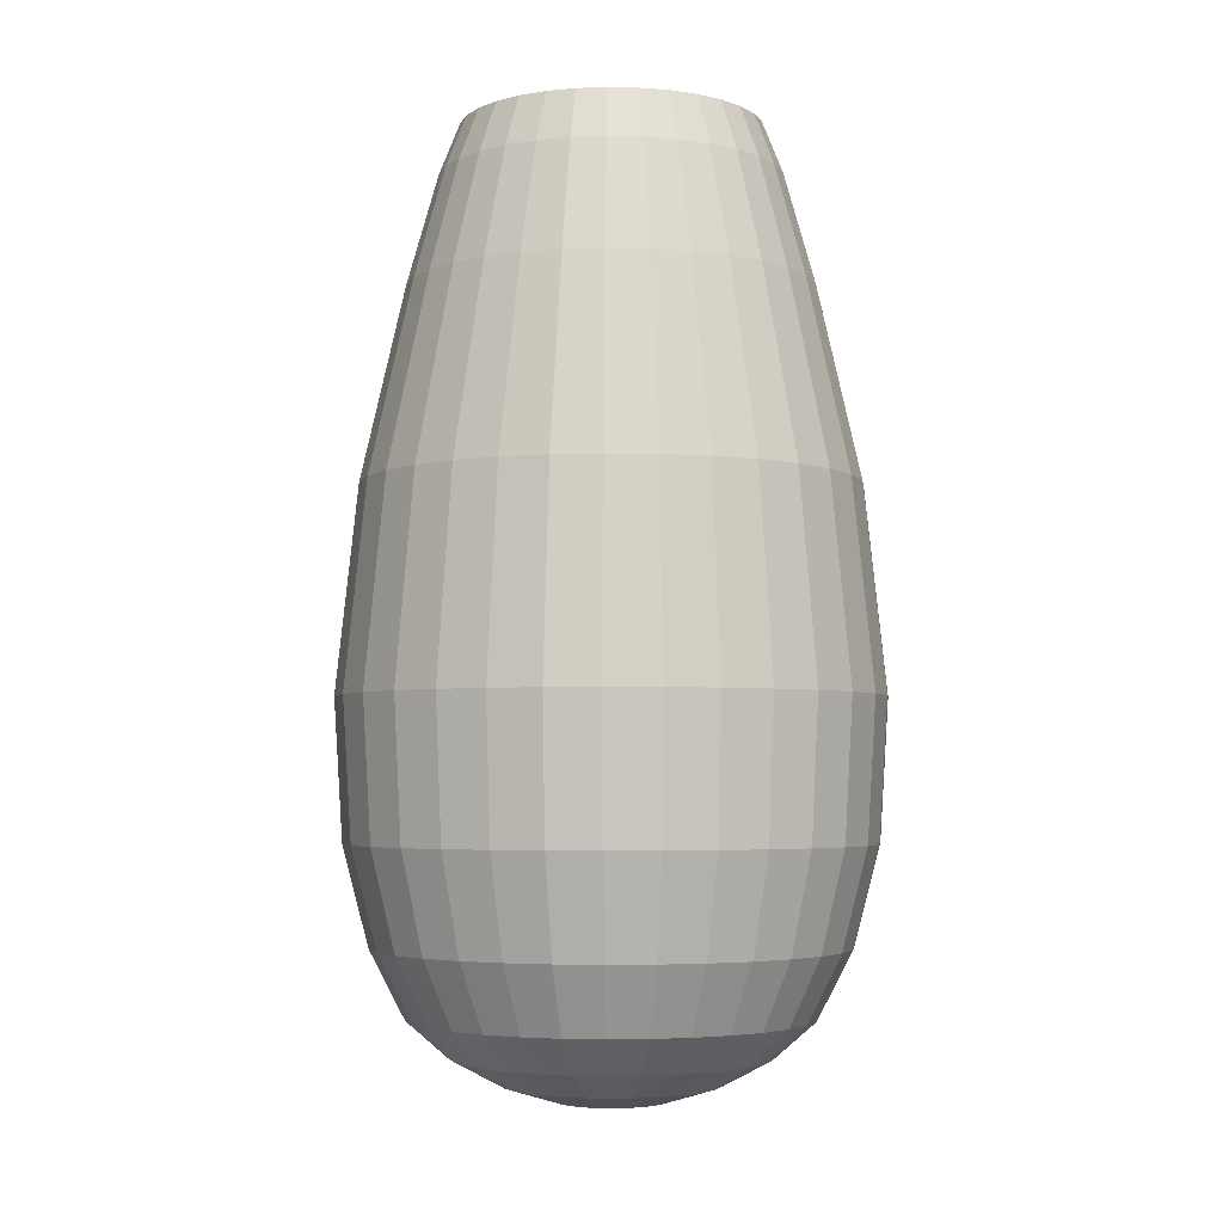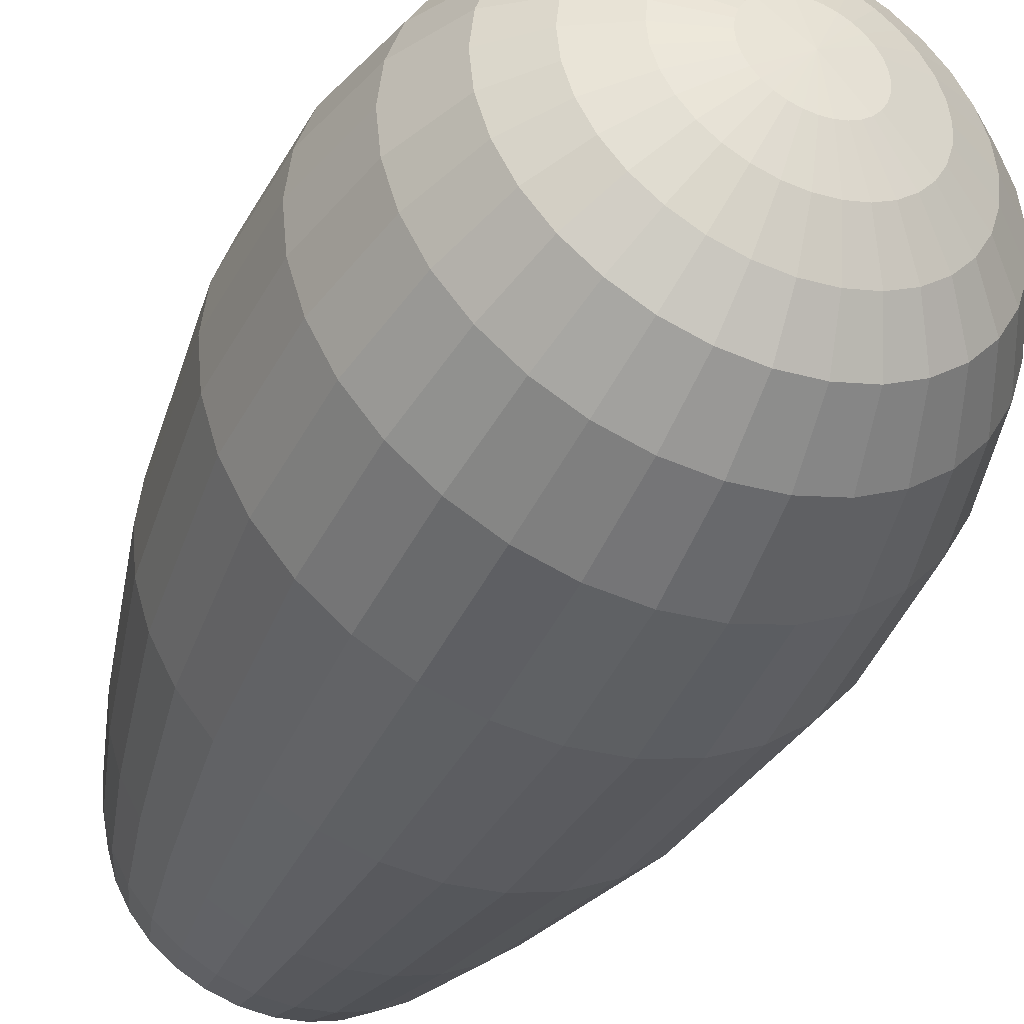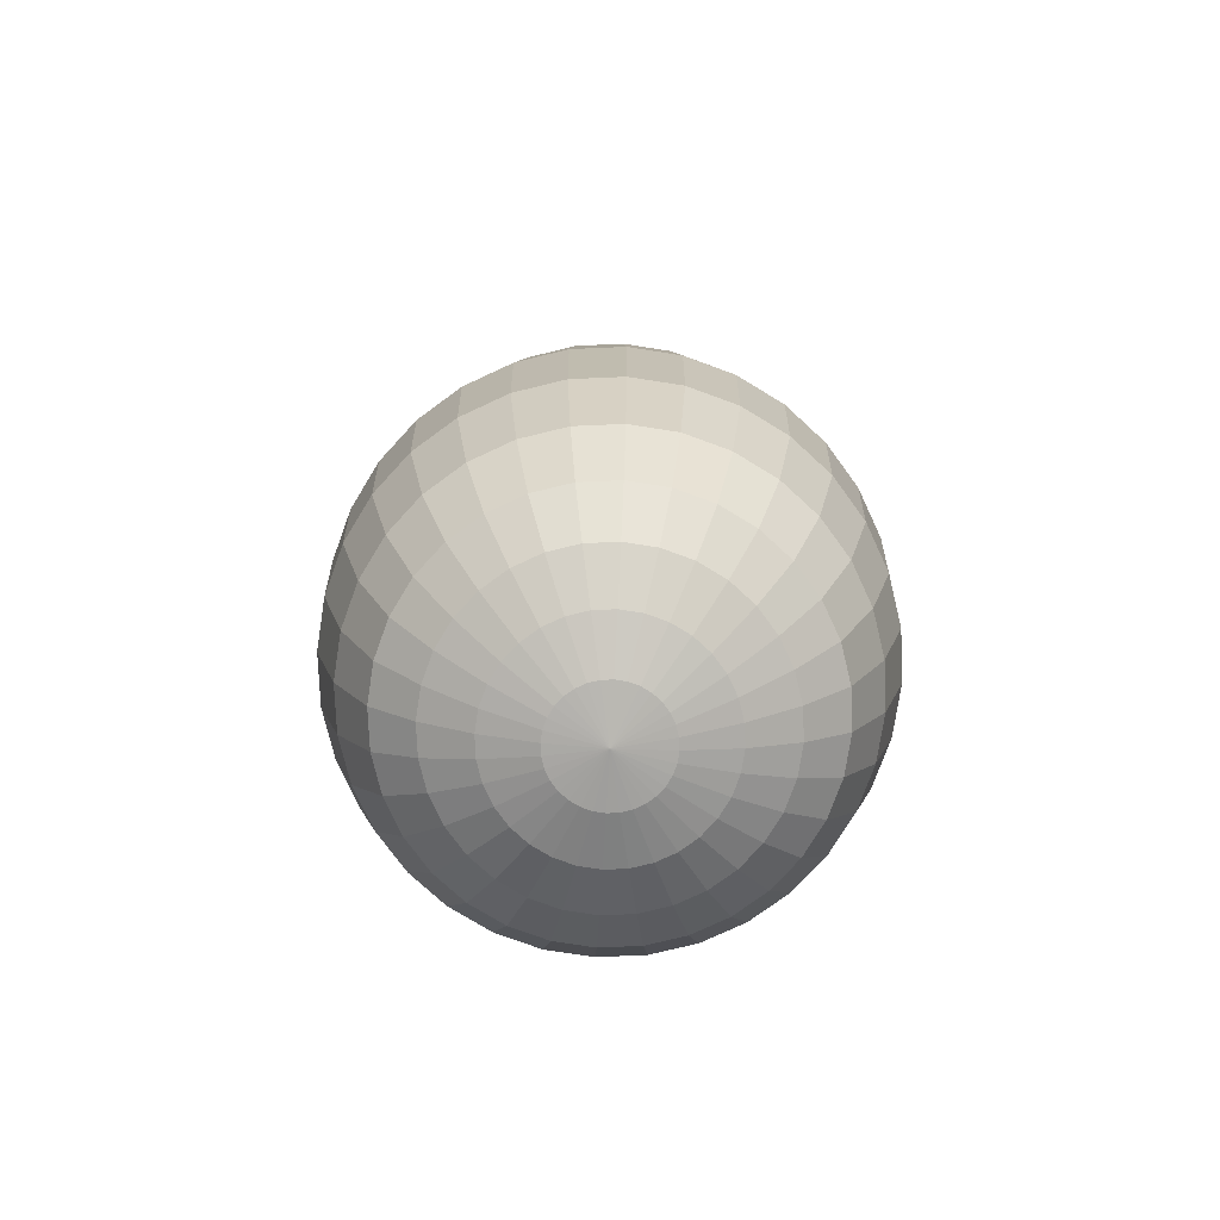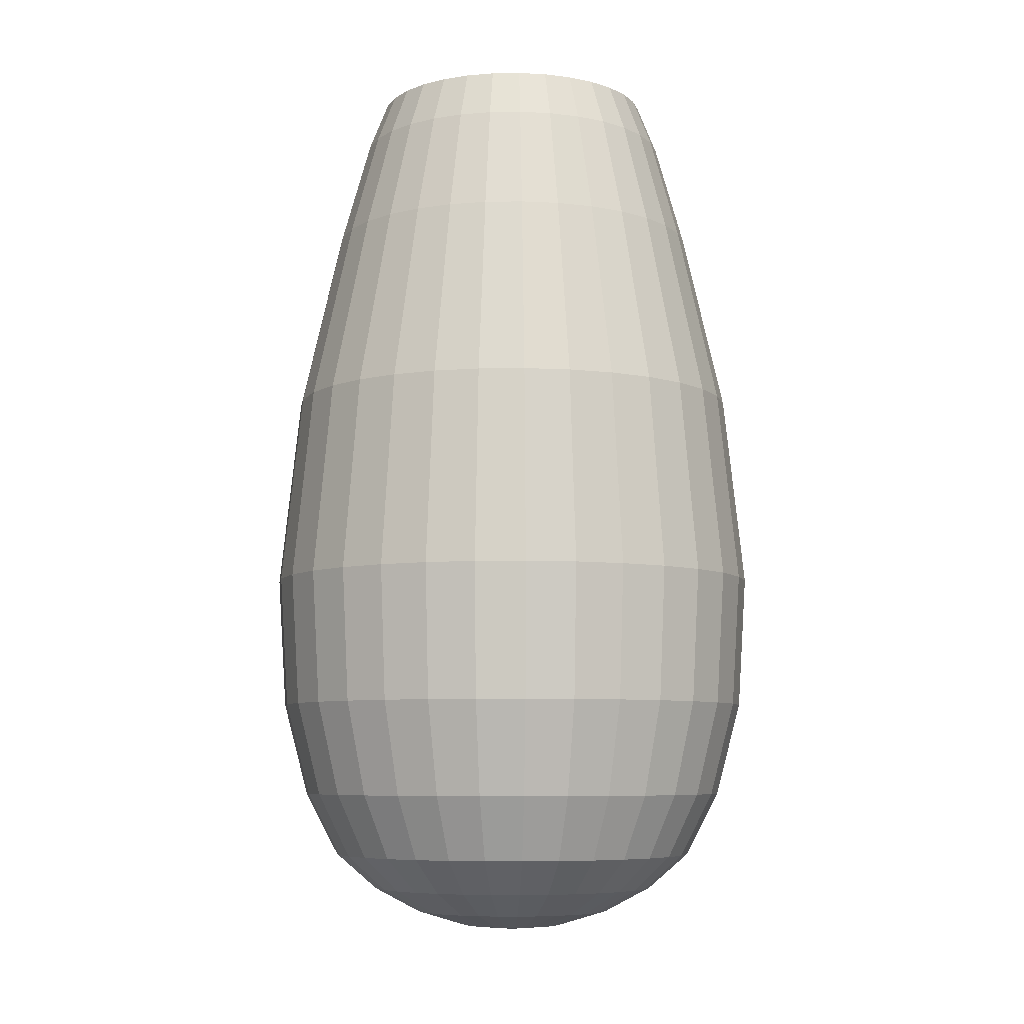
<metadata>
{"format":"obj","ext":"obj","renderer":"f3d","projection":"perspective","resolution":1024,"background":"white","views":[{"elev":-4.0,"azim":-122.2,"up":"+Y"},{"elev":-41.0,"azim":-23.4,"up":"+Z"},{"elev":-76.8,"azim":-70.7,"up":"+Y"},{"elev":-7.1,"azim":-104.3,"up":"+Y"}]}
</metadata>
<code>
o Sphere
v 0 2.39 -0.534
v 0 1.812 -0.7187
v 0 1.128 -0.8748
v 0 0.3971 -0.9537
v 0 -0.4576 -0.8315
v 0.1042 2.39 -0.5237
v 0.1185 2.206 -0.5958
v 0.1402 1.812 -0.7049
v 0.1707 1.128 -0.858
v 0.1861 0.3971 -0.9354
v 0.1801 -0.1041 -0.9053
v 0.1622 -0.4576 -0.8155
v 0.1379 -0.6986 -0.6935
v 0.1084 -0.8315 -0.5449
v 0.07466 -0.9239 -0.3753
v 0.03806 -0.9808 -0.1913
v 0.2043 2.39 -0.4933
v 0.2325 2.206 -0.5612
v 0.275 1.812 -0.664
v 0.3348 1.128 -0.8082
v 0.365 0.3971 -0.8811
v 0.3532 -0.1041 -0.8528
v 0.3182 -0.4576 -0.7682
v 0.2706 -0.6986 -0.6533
v 0.2126 -0.8315 -0.5133
v 0.1464 -0.9239 -0.3536
v 0.07466 -0.9808 -0.1802
v 0.2966 2.39 -0.444
v 0.3375 2.206 -0.5051
v 0.3993 1.812 -0.5976
v 0.486 1.128 -0.7274
v 0.5299 0.3971 -0.793
v 0.5128 -0.1041 -0.7675
v 0.4619 -0.4576 -0.6913
v 0.3928 -0.6986 -0.5879
v 0.3087 -0.8315 -0.4619
v 0.2126 -0.9239 -0.3182
v 0.1084 -0.9808 -0.1622
v 0.3776 2.39 -0.3776
v 0.4295 2.206 -0.4295
v 0.5082 1.812 -0.5082
v 0.6186 1.128 -0.6186
v 0.6744 0.3971 -0.6744
v 0.6527 -0.1041 -0.6527
v 0.5879 -0.4576 -0.5879
v 0.5 -0.6986 -0.5
v 0.3928 -0.8315 -0.3928
v 0.2706 -0.9239 -0.2706
v 0.1379 -0.9808 -0.1379
v 0.444 2.39 -0.2966
v 0.5051 2.206 -0.3375
v 0.5976 1.812 -0.3993
v 0.7274 1.128 -0.486
v 0.793 0.3971 -0.5299
v 0.7675 -0.1041 -0.5128
v 0.6913 -0.4576 -0.4619
v 0.5879 -0.6986 -0.3928
v 0.4619 -0.8315 -0.3087
v 0.3182 -0.9239 -0.2126
v 0.1622 -0.9808 -0.1084
v 0.4933 2.39 -0.2043
v 0.5612 2.206 -0.2325
v 0.664 1.812 -0.275
v 0.8082 1.128 -0.3348
v 0.8811 0.3971 -0.365
v 0.8528 -0.1041 -0.3532
v 0.7682 -0.4576 -0.3182
v 0.6533 -0.6986 -0.2706
v 0.5133 -0.8315 -0.2126
v 0.3536 -0.9239 -0.1464
v 0.1802 -0.9808 -0.07466
v 0.5237 2.39 -0.1042
v 0.5958 2.206 -0.1185
v 0.7049 1.812 -0.1402
v 0.858 1.128 -0.1707
v 0.9354 0.3971 -0.1861
v 0.9053 -0.1041 -0.1801
v 0.8155 -0.4576 -0.1622
v 0.6935 -0.6986 -0.1379
v 0.5449 -0.8315 -0.1084
v 0.3753 -0.9239 -0.07466
v 0.1913 -0.9808 -0.03806
v 0.534 2.39 0
v 0.6074 2.206 -0
v 0.7187 1.812 0
v 0.8748 1.128 0
v 0.9537 0.3971 0
v 0.9231 -0.1041 -0
v 0.8315 -0.4576 0
v 0.7071 -0.6986 -0
v 0.5556 -0.8315 0
v 0.3827 -0.9239 0
v 0.1951 -0.9808 0
v 0.5237 2.39 0.1042
v 0.5958 2.206 0.1185
v 0.7049 1.812 0.1402
v 0.858 1.128 0.1707
v 0.9354 0.3971 0.1861
v 0.9053 -0.1041 0.1801
v 0.8155 -0.4576 0.1622
v 0.6935 -0.6986 0.1379
v 0.5449 -0.8315 0.1084
v 0.3753 -0.9239 0.07466
v 0.1913 -0.9808 0.03806
v 0.4933 2.39 0.2043
v 0.5612 2.206 0.2325
v 0.664 1.812 0.275
v 0.8082 1.128 0.3348
v 0.8811 0.3971 0.365
v 0.8528 -0.1041 0.3532
v 0.7682 -0.4576 0.3182
v 0.6533 -0.6986 0.2706
v 0.5133 -0.8315 0.2126
v 0.3536 -0.9239 0.1464
v 0.1802 -0.9808 0.07466
v 0.444 2.39 0.2966
v 0.5051 2.206 0.3375
v 0.5976 1.812 0.3993
v 0.7274 1.128 0.486
v 0.793 0.3971 0.5299
v 0.7675 -0.1041 0.5128
v 0.6913 -0.4576 0.4619
v 0.5879 -0.6986 0.3928
v 0.4619 -0.8315 0.3087
v 0.3182 -0.9239 0.2126
v 0.1622 -0.9808 0.1084
v 0.3776 2.39 0.3776
v 0.4295 2.206 0.4295
v 0.5082 1.812 0.5082
v 0.6186 1.128 0.6186
v 0.6744 0.3971 0.6744
v 0.6527 -0.1041 0.6527
v 0.5879 -0.4576 0.5879
v 0.5 -0.6986 0.5
v 0.3928 -0.8315 0.3928
v 0.2706 -0.9239 0.2706
v 0.1379 -0.9808 0.1379
v 0.2966 2.39 0.444
v 0.3375 2.206 0.5051
v 0.3993 1.812 0.5976
v 0.486 1.128 0.7274
v 0.5299 0.3971 0.793
v 0.5128 -0.1041 0.7675
v 0.4619 -0.4576 0.6913
v 0.3928 -0.6986 0.5879
v 0.3087 -0.8315 0.4619
v 0.2126 -0.9239 0.3182
v 0.1084 -0.9808 0.1622
v 0.2043 2.39 0.4933
v 0.2325 2.206 0.5612
v 0.275 1.812 0.664
v 0.3348 1.128 0.8082
v 0.365 0.3971 0.8811
v 0.3532 -0.1041 0.8528
v 0.3182 -0.4576 0.7682
v 0.2706 -0.6986 0.6533
v 0.2126 -0.8315 0.5133
v 0.1464 -0.9239 0.3536
v 0.07466 -0.9808 0.1802
v 0.1042 2.39 0.5237
v 0.1185 2.206 0.5958
v 0.1402 1.812 0.7049
v 0.1707 1.128 0.858
v 0.1861 0.3971 0.9354
v 0.1801 -0.1041 0.9053
v 0.1622 -0.4576 0.8155
v 0.1379 -0.6986 0.6935
v 0.1084 -0.8315 0.5449
v 0.07466 -0.9239 0.3753
v 0.03806 -0.9808 0.1913
v -0 2.39 0.534
v 0 2.206 0.6074
v -0 1.812 0.7187
v -0 1.128 0.8748
v -0 0.3971 0.9537
v 0 -0.1041 0.9231
v -0 -0.4576 0.8315
v -0 -0.6986 0.7071
v -0 -0.8315 0.5556
v -0 -0.9239 0.3827
v -0 -0.9808 0.1951
v -0.1042 2.39 0.5237
v -0.1185 2.206 0.5958
v -0.1402 1.812 0.7049
v -0.1707 1.128 0.858
v -0.1861 0.3971 0.9354
v -0.1801 -0.1041 0.9053
v -0.1622 -0.4576 0.8155
v -0.1379 -0.6986 0.6935
v -0.1084 -0.8315 0.5449
v -0.07466 -0.9239 0.3753
v -0.03806 -0.9808 0.1913
v -0.2043 2.39 0.4933
v -0.2325 2.206 0.5612
v -0.275 1.812 0.664
v -0.3348 1.128 0.8082
v -0.365 0.3971 0.8811
v -0.3532 -0.1041 0.8528
v -0.3182 -0.4576 0.7682
v -0.2706 -0.6986 0.6533
v -0.2126 -0.8315 0.5133
v -0.1464 -0.9239 0.3536
v -0.07466 -0.9808 0.1802
v -0.2966 2.39 0.444
v -0.3375 2.206 0.5051
v -0.3993 1.812 0.5976
v -0.486 1.128 0.7274
v -0.5299 0.3971 0.793
v -0.5128 -0.1041 0.7675
v -0.4619 -0.4576 0.6913
v -0.3928 -0.6986 0.5879
v -0.3087 -0.8315 0.4619
v -0.2126 -0.9239 0.3182
v -0.1084 -0.9808 0.1622
v -0.3776 2.39 0.3776
v -0.4295 2.206 0.4295
v -0.5082 1.812 0.5082
v -0.6186 1.128 0.6186
v -0.6744 0.3971 0.6744
v -0.6527 -0.1041 0.6527
v -0.5879 -0.4576 0.5879
v -0.5 -0.6986 0.5
v -0.3928 -0.8315 0.3928
v -0.2706 -0.9239 0.2706
v -0.1379 -0.9808 0.1379
v 0 -1 0
v -0.444 2.39 0.2966
v -0.5051 2.206 0.3375
v -0.5976 1.812 0.3993
v -0.7274 1.128 0.486
v -0.793 0.3971 0.5299
v -0.7675 -0.1041 0.5128
v -0.6913 -0.4576 0.4619
v -0.5879 -0.6986 0.3928
v -0.4619 -0.8315 0.3087
v -0.3182 -0.9239 0.2126
v -0.1622 -0.9808 0.1084
v -0.4933 2.39 0.2043
v -0.5612 2.206 0.2325
v -0.664 1.812 0.275
v -0.8082 1.128 0.3348
v -0.8811 0.3971 0.365
v -0.8528 -0.1041 0.3532
v -0.7682 -0.4576 0.3182
v -0.6533 -0.6986 0.2706
v -0.5133 -0.8315 0.2126
v -0.3536 -0.9239 0.1464
v -0.1802 -0.9808 0.07466
v -0.5237 2.39 0.1042
v -0.5958 2.206 0.1185
v -0.7049 1.812 0.1402
v -0.858 1.128 0.1707
v -0.9354 0.3971 0.1861
v -0.9053 -0.1041 0.1801
v -0.8155 -0.4576 0.1622
v -0.6935 -0.6986 0.1379
v -0.5449 -0.8315 0.1084
v -0.3753 -0.9239 0.07466
v -0.1913 -0.9808 0.03806
v -0.534 2.39 -0
v -0.6074 2.206 -0
v -0.7187 1.812 -0
v -0.8748 1.128 -0
v -0.9537 0.3971 -0
v -0.9231 -0.1041 -0
v -0.8315 -0.4576 -0
v -0.7071 -0.6986 -0
v -0.5556 -0.8315 -0
v -0.3827 -0.9239 -0
v -0.1951 -0.9808 -0
v -0.5237 2.39 -0.1042
v -0.5958 2.206 -0.1185
v -0.7049 1.812 -0.1402
v -0.858 1.128 -0.1707
v -0.9354 0.3971 -0.1861
v -0.9053 -0.1041 -0.1801
v -0.8155 -0.4576 -0.1622
v -0.6935 -0.6986 -0.1379
v -0.5449 -0.8315 -0.1084
v -0.3753 -0.9239 -0.07466
v -0.1913 -0.9808 -0.03806
v -0.4933 2.39 -0.2043
v -0.5612 2.206 -0.2325
v -0.664 1.812 -0.275
v -0.8082 1.128 -0.3348
v -0.8811 0.3971 -0.365
v -0.8528 -0.1041 -0.3532
v -0.7682 -0.4576 -0.3182
v -0.6533 -0.6986 -0.2706
v -0.5133 -0.8315 -0.2126
v -0.3536 -0.9239 -0.1464
v -0.1802 -0.9808 -0.07466
v -0.444 2.39 -0.2966
v -0.5051 2.206 -0.3375
v -0.5976 1.812 -0.3993
v -0.7274 1.128 -0.486
v -0.793 0.3971 -0.5299
v -0.7675 -0.1041 -0.5128
v -0.6913 -0.4576 -0.4619
v -0.5879 -0.6986 -0.3928
v -0.4619 -0.8315 -0.3087
v -0.3182 -0.9239 -0.2126
v -0.1622 -0.9808 -0.1084
v -0.3776 2.39 -0.3776
v -0.4295 2.206 -0.4295
v -0.5082 1.812 -0.5082
v -0.6186 1.128 -0.6186
v -0.6744 0.3971 -0.6744
v -0.6527 -0.1041 -0.6527
v -0.5879 -0.4576 -0.5879
v -0.5 -0.6986 -0.5
v -0.3928 -0.8315 -0.3928
v -0.2706 -0.9239 -0.2706
v -0.1379 -0.9808 -0.1379
v -0.2966 2.39 -0.444
v -0.3375 2.206 -0.5051
v -0.3993 1.812 -0.5976
v -0.486 1.128 -0.7274
v -0.5299 0.3971 -0.793
v -0.5128 -0.1041 -0.7675
v -0.4619 -0.4576 -0.6913
v -0.3928 -0.6986 -0.5879
v -0.3087 -0.8315 -0.4619
v -0.2126 -0.9239 -0.3182
v -0.1084 -0.9808 -0.1622
v -0.2043 2.39 -0.4933
v -0.2325 2.206 -0.5612
v -0.275 1.812 -0.664
v -0.3348 1.128 -0.8082
v -0.365 0.3971 -0.8811
v -0.3532 -0.1041 -0.8528
v -0.3182 -0.4576 -0.7682
v -0.2706 -0.6986 -0.6533
v -0.2126 -0.8315 -0.5133
v -0.1464 -0.9239 -0.3536
v -0.07466 -0.9808 -0.1802
v -0.1042 2.39 -0.5237
v -0.1185 2.206 -0.5958
v -0.1402 1.812 -0.7049
v -0.1707 1.128 -0.858
v -0.1861 0.3971 -0.9354
v -0.1801 -0.1041 -0.9053
v -0.1622 -0.4576 -0.8155
v -0.1379 -0.6986 -0.6935
v -0.1084 -0.8315 -0.5449
v -0.07466 -0.9239 -0.3753
v -0.03806 -0.9808 -0.1913
v 0 2.206 -0.6074
v 0 -0.1041 -0.9231
v 0 -0.6986 -0.7071
v 0 -0.8315 -0.5556
v 0 -0.9239 -0.3827
v 0 -0.9808 -0.1951
f 353 352 15 16
f 3 2 8 9
f 226 353 16
f 4 3 9 10
f 349 4 10 11
f 5 349 11 12
f 350 5 12 13
f 351 350 13 14
f 348 1 6 7
f 352 351 14 15
f 2 348 7 8
f 7 6 17 18
f 15 14 25 26
f 8 7 18 19
f 16 15 26 27
f 9 8 19 20
f 226 16 27
f 10 9 20 21
f 11 10 21 22
f 12 11 22 23
f 13 12 23 24
f 14 13 24 25
f 22 21 32 33
f 23 22 33 34
f 24 23 34 35
f 25 24 35 36
f 18 17 28 29
f 26 25 36 37
f 19 18 29 30
f 27 26 37 38
f 20 19 30 31
f 226 27 38
f 21 20 31 32
f 37 36 47 48
f 30 29 40 41
f 38 37 48 49
f 31 30 41 42
f 226 38 49
f 32 31 42 43
f 33 32 43 44
f 34 33 44 45
f 35 34 45 46
f 36 35 46 47
f 29 28 39 40
f 45 44 55 56
f 46 45 56 57
f 47 46 57 58
f 40 39 50 51
f 48 47 58 59
f 41 40 51 52
f 49 48 59 60
f 42 41 52 53
f 226 49 60
f 43 42 53 54
f 44 43 54 55
f 60 59 70 71
f 53 52 63 64
f 226 60 71
f 54 53 64 65
f 55 54 65 66
f 56 55 66 67
f 57 56 67 68
f 58 57 68 69
f 51 50 61 62
f 59 58 69 70
f 52 51 62 63
f 68 67 78 79
f 69 68 79 80
f 62 61 72 73
f 70 69 80 81
f 63 62 73 74
f 71 70 81 82
f 64 63 74 75
f 226 71 82
f 65 64 75 76
f 66 65 76 77
f 67 66 77 78
f 75 74 85 86
f 226 82 93
f 76 75 86 87
f 77 76 87 88
f 78 77 88 89
f 79 78 89 90
f 80 79 90 91
f 73 72 83 84
f 81 80 91 92
f 74 73 84 85
f 82 81 92 93
f 90 89 100 101
f 91 90 101 102
f 84 83 94 95
f 92 91 102 103
f 85 84 95 96
f 93 92 103 104
f 86 85 96 97
f 226 93 104
f 87 86 97 98
f 88 87 98 99
f 89 88 99 100
f 226 104 115
f 98 97 108 109
f 99 98 109 110
f 100 99 110 111
f 101 100 111 112
f 102 101 112 113
f 95 94 105 106
f 103 102 113 114
f 96 95 106 107
f 104 103 114 115
f 97 96 107 108
f 113 112 123 124
f 106 105 116 117
f 114 113 124 125
f 107 106 117 118
f 115 114 125 126
f 108 107 118 119
f 226 115 126
f 109 108 119 120
f 110 109 120 121
f 111 110 121 122
f 112 111 122 123
f 120 119 130 131
f 121 120 131 132
f 122 121 132 133
f 123 122 133 134
f 124 123 134 135
f 117 116 127 128
f 125 124 135 136
f 118 117 128 129
f 126 125 136 137
f 119 118 129 130
f 226 126 137
f 135 134 145 146
f 128 127 138 139
f 136 135 146 147
f 129 128 139 140
f 137 136 147 148
f 130 129 140 141
f 226 137 148
f 131 130 141 142
f 132 131 142 143
f 133 132 143 144
f 134 133 144 145
f 143 142 153 154
f 144 143 154 155
f 145 144 155 156
f 146 145 156 157
f 139 138 149 150
f 147 146 157 158
f 140 139 150 151
f 148 147 158 159
f 141 140 151 152
f 226 148 159
f 142 141 152 153
f 158 157 168 169
f 151 150 161 162
f 159 158 169 170
f 152 151 162 163
f 226 159 170
f 153 152 163 164
f 154 153 164 165
f 155 154 165 166
f 156 155 166 167
f 157 156 167 168
f 150 149 160 161
f 166 165 176 177
f 167 166 177 178
f 168 167 178 179
f 161 160 171 172
f 169 168 179 180
f 162 161 172 173
f 170 169 180 181
f 163 162 173 174
f 226 170 181
f 164 163 174 175
f 165 164 175 176
f 173 172 183 184
f 181 180 191 192
f 174 173 184 185
f 226 181 192
f 175 174 185 186
f 176 175 186 187
f 177 176 187 188
f 178 177 188 189
f 179 178 189 190
f 172 171 182 183
f 180 179 190 191
f 188 187 198 199
f 189 188 199 200
f 190 189 200 201
f 183 182 193 194
f 191 190 201 202
f 184 183 194 195
f 192 191 202 203
f 185 184 195 196
f 226 192 203
f 186 185 196 197
f 187 186 197 198
f 203 202 213 214
f 196 195 206 207
f 226 203 214
f 197 196 207 208
f 198 197 208 209
f 199 198 209 210
f 200 199 210 211
f 201 200 211 212
f 194 193 204 205
f 202 201 212 213
f 195 194 205 206
f 211 210 221 222
f 212 211 222 223
f 205 204 215 216
f 213 212 223 224
f 206 205 216 217
f 214 213 224 225
f 207 206 217 218
f 226 214 225
f 208 207 218 219
f 209 208 219 220
f 210 209 220 221
f 218 217 229 230
f 226 225 237
f 219 218 230 231
f 220 219 231 232
f 221 220 232 233
f 222 221 233 234
f 223 222 234 235
f 216 215 227 228
f 224 223 235 236
f 217 216 228 229
f 225 224 236 237
f 234 233 244 245
f 235 234 245 246
f 228 227 238 239
f 236 235 246 247
f 229 228 239 240
f 237 236 247 248
f 230 229 240 241
f 226 237 248
f 231 230 241 242
f 232 231 242 243
f 233 232 243 244
f 226 248 259
f 242 241 252 253
f 243 242 253 254
f 244 243 254 255
f 245 244 255 256
f 246 245 256 257
f 239 238 249 250
f 247 246 257 258
f 240 239 250 251
f 248 247 258 259
f 241 240 251 252
f 257 256 267 268
f 250 249 260 261
f 258 257 268 269
f 251 250 261 262
f 259 258 269 270
f 252 251 262 263
f 226 259 270
f 253 252 263 264
f 254 253 264 265
f 255 254 265 266
f 256 255 266 267
f 265 264 275 276
f 266 265 276 277
f 267 266 277 278
f 268 267 278 279
f 261 260 271 272
f 269 268 279 280
f 262 261 272 273
f 270 269 280 281
f 263 262 273 274
f 226 270 281
f 264 263 274 275
f 272 271 282 283
f 280 279 290 291
f 273 272 283 284
f 281 280 291 292
f 274 273 284 285
f 226 281 292
f 275 274 285 286
f 276 275 286 287
f 277 276 287 288
f 278 277 288 289
f 279 278 289 290
f 287 286 297 298
f 288 287 298 299
f 289 288 299 300
f 290 289 300 301
f 283 282 293 294
f 291 290 301 302
f 284 283 294 295
f 292 291 302 303
f 285 284 295 296
f 226 292 303
f 286 285 296 297
f 302 301 312 313
f 295 294 305 306
f 303 302 313 314
f 296 295 306 307
f 226 303 314
f 297 296 307 308
f 298 297 308 309
f 299 298 309 310
f 300 299 310 311
f 301 300 311 312
f 294 293 304 305
f 310 309 320 321
f 311 310 321 322
f 312 311 322 323
f 305 304 315 316
f 313 312 323 324
f 306 305 316 317
f 314 313 324 325
f 307 306 317 318
f 226 314 325
f 308 307 318 319
f 309 308 319 320
f 317 316 327 328
f 325 324 335 336
f 318 317 328 329
f 226 325 336
f 319 318 329 330
f 320 319 330 331
f 321 320 331 332
f 322 321 332 333
f 323 322 333 334
f 316 315 326 327
f 324 323 334 335
f 332 331 342 343
f 333 332 343 344
f 334 333 344 345
f 327 326 337 338
f 335 334 345 346
f 328 327 338 339
f 336 335 346 347
f 329 328 339 340
f 226 336 347
f 330 329 340 341
f 331 330 341 342
f 347 346 352 353
f 340 339 2 3
f 226 347 353
f 341 340 3 4
f 342 341 4 349
f 343 342 349 5
f 344 343 5 350
f 345 344 350 351
f 338 337 1 348
f 346 345 351 352
f 339 338 348 2

</code>
